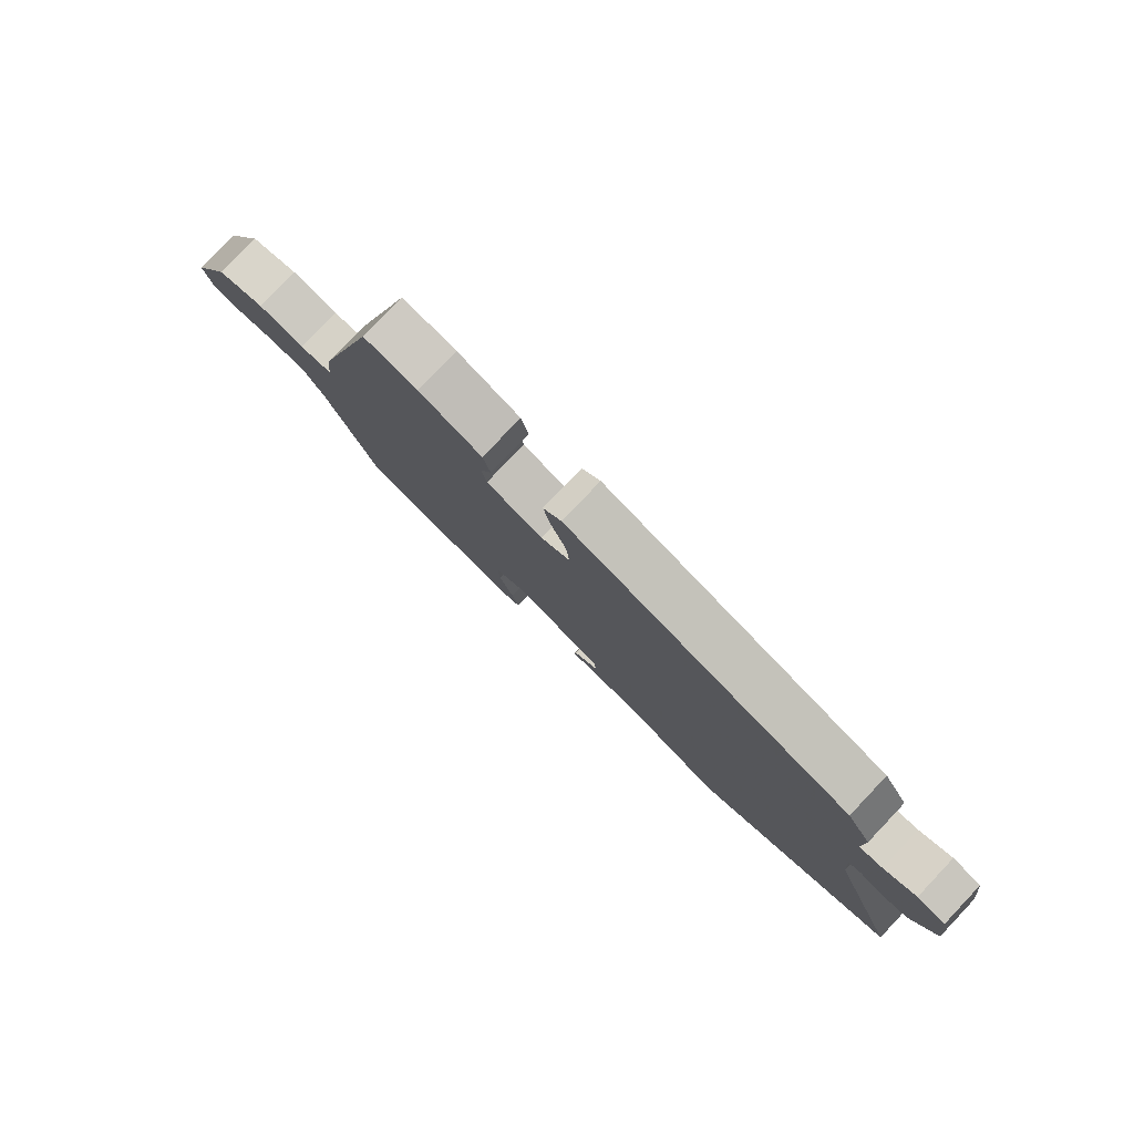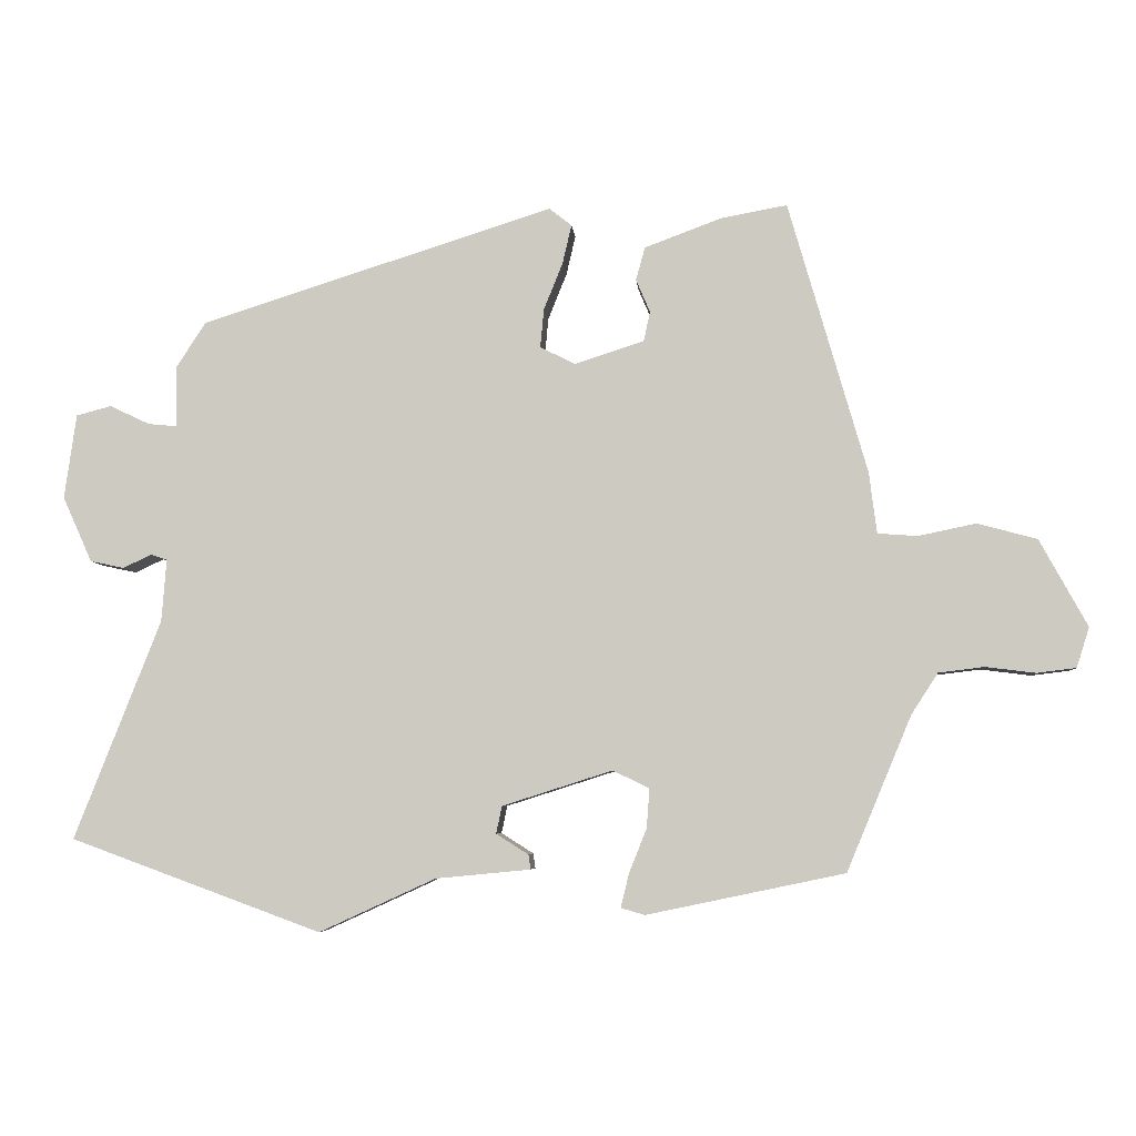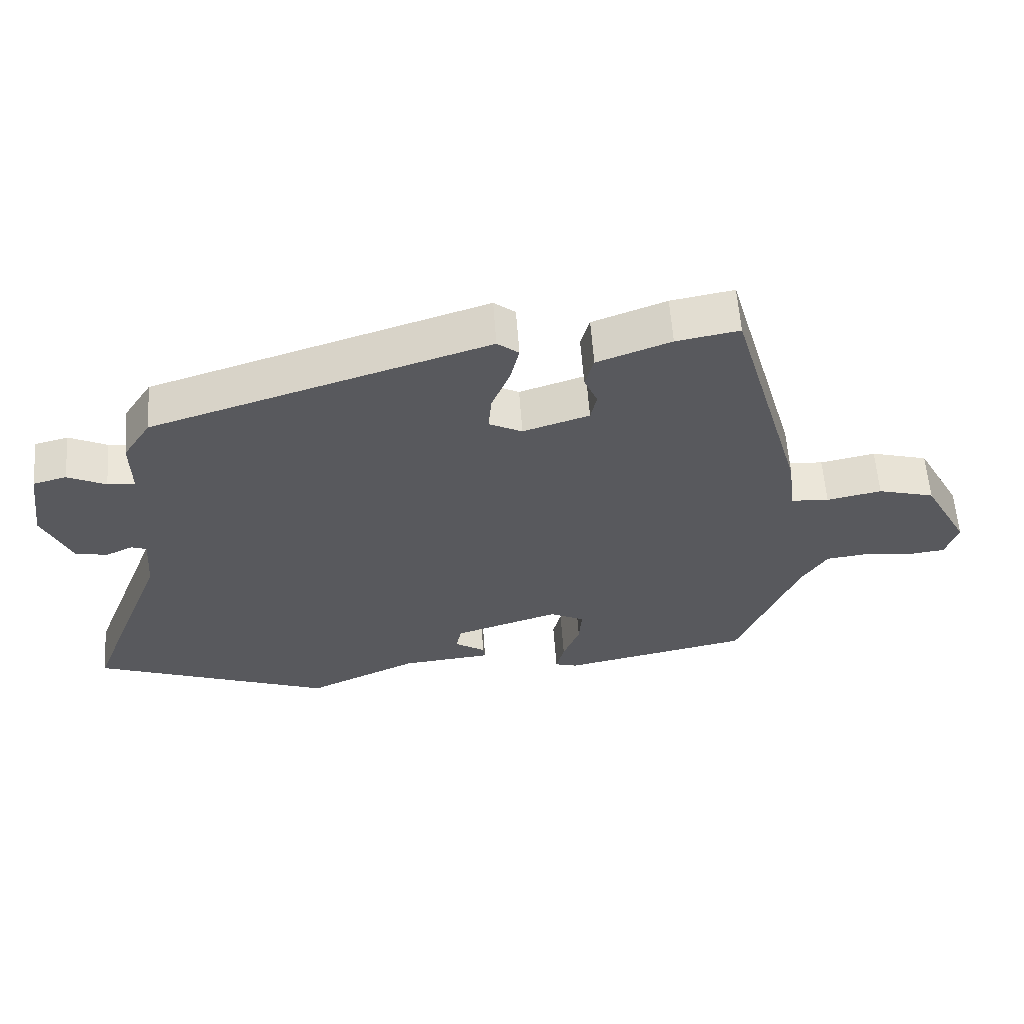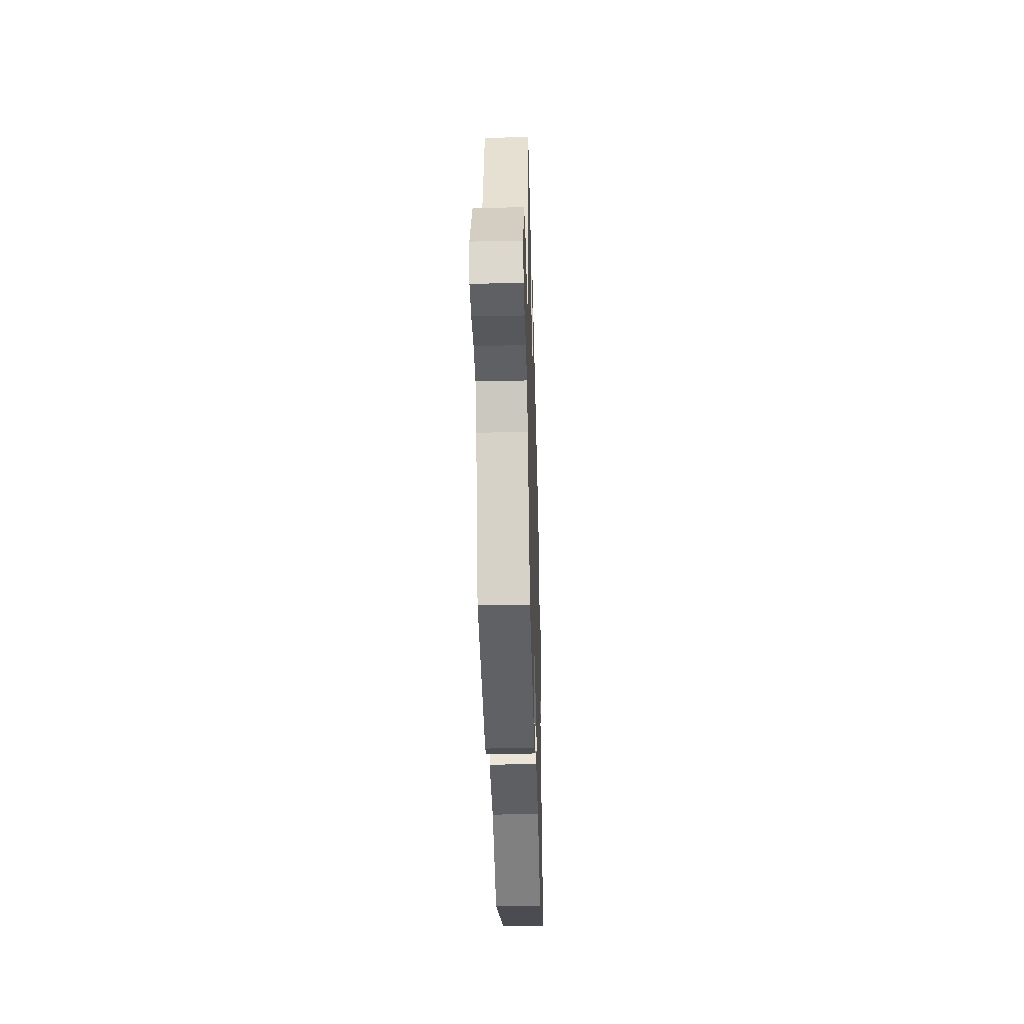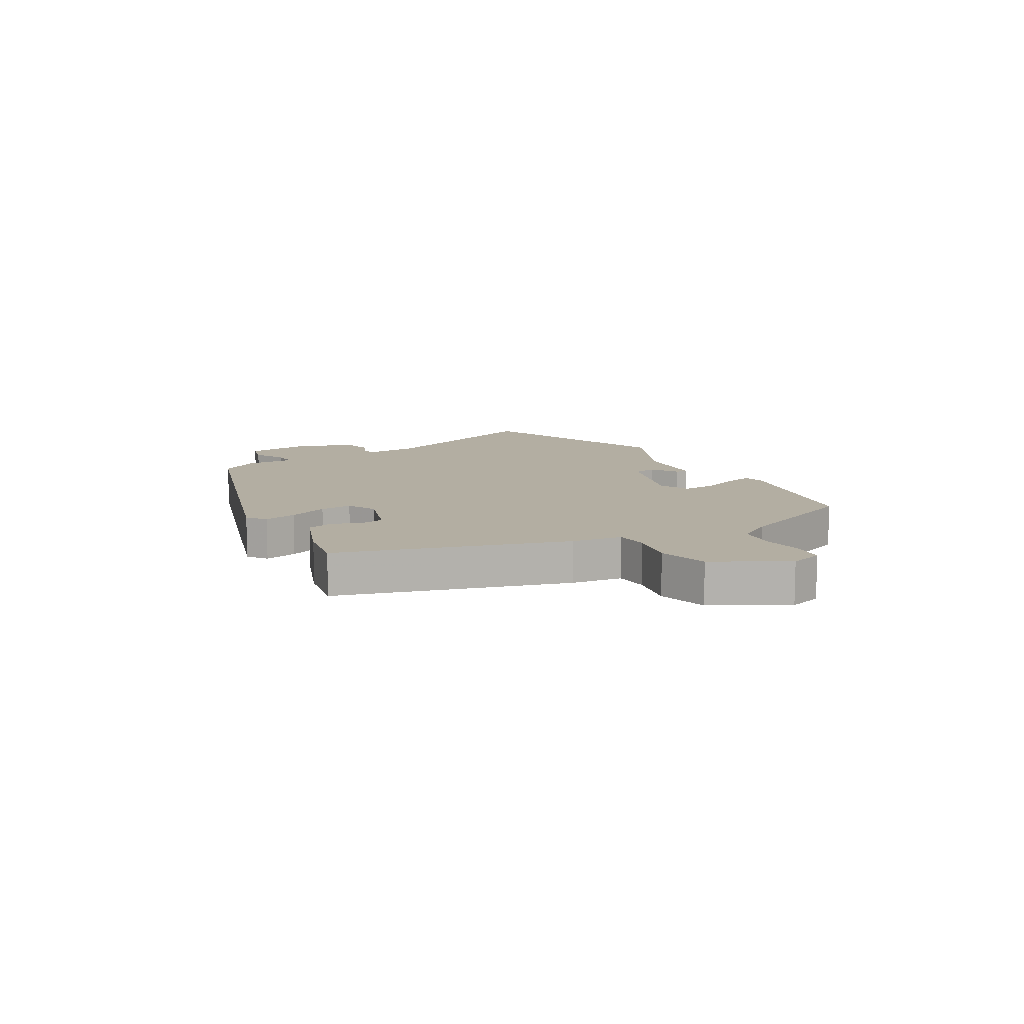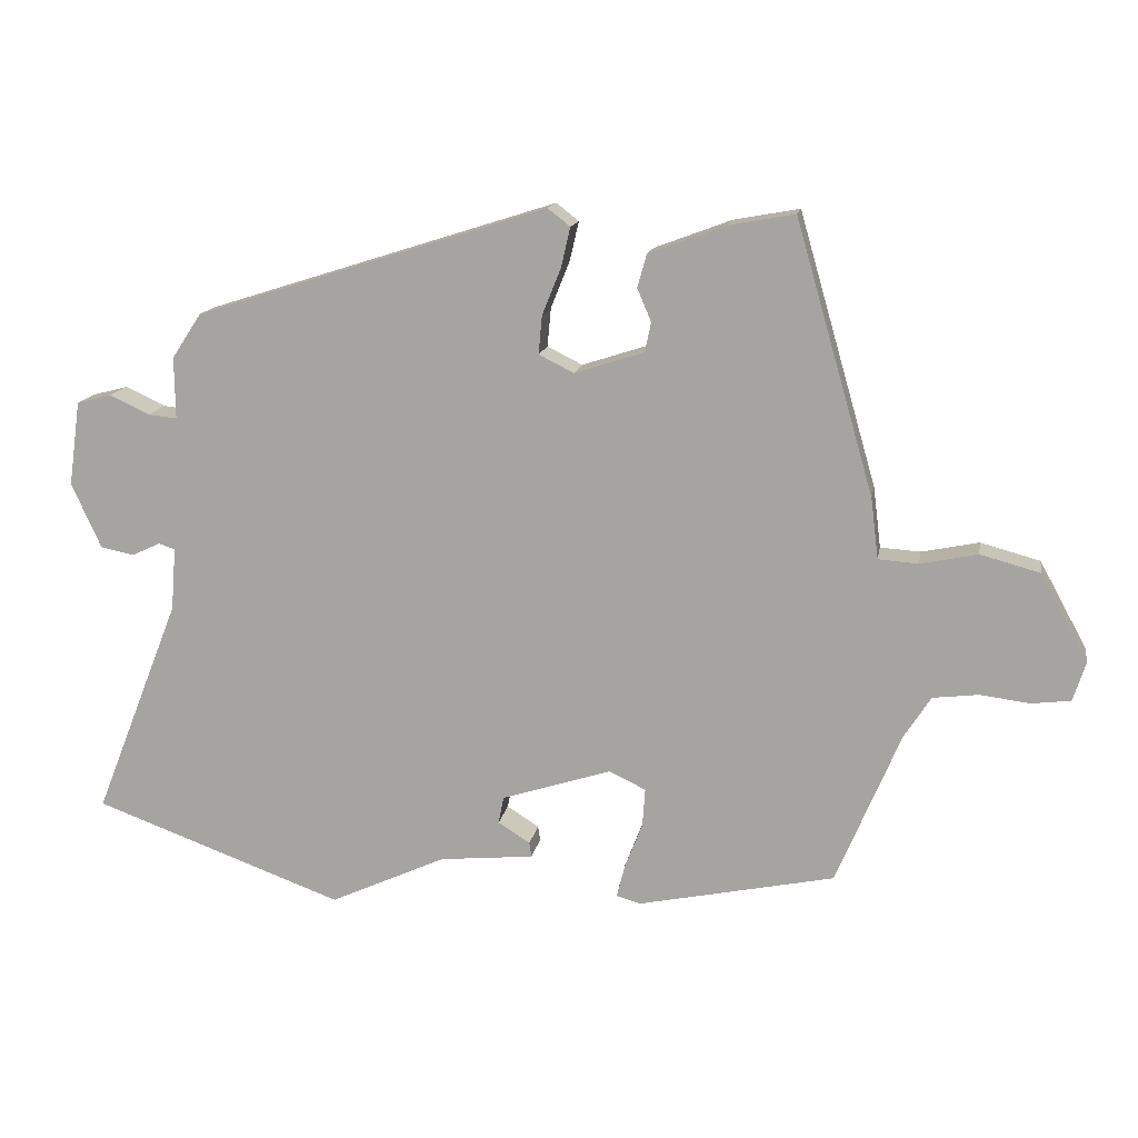
<metadata>
{"format":"obj","ext":"obj","renderer":"f3d","projection":"perspective","resolution":1024,"background":"white","views":[{"elev":79.2,"azim":-136.4,"up":"+Z"},{"elev":-5.5,"azim":4.8,"up":"+Z"},{"elev":59.4,"azim":-4.0,"up":"+Z"},{"elev":-35.6,"azim":91.6,"up":"+Z"},{"elev":10.8,"azim":60.5,"up":"+Y"},{"elev":14.4,"azim":9.8,"up":"+Z"}]}
</metadata>
<code>
v 0.357 0.07 0.467
v 0.469 0.07 0.079
v 0.48 0.07 -0.008
v 0.537 0.07 -0.012
v 0.619 0.07 0.005
v 0.704 0.07 -0.018
v 0.772 0.07 -0.142
v 0.754 0.07 -0.199
v 0.698 0.07 -0.206
v 0.627 0.07 -0.197
v 0.562 0.07 -0.205
v 0.524 0.07 -0.264
v 0.432 0.07 -0.484
v 0.15 0.07 -0.543
v 0.116 0.07 -0.533
v 0.128 0.07 -0.485
v 0.153 0.07 -0.422
v 0.157 0.07 -0.366
v 0.105 0.07 -0.341
v -0.052 0.07 -0.391
v -0.06 0.07 -0.43
v -0.014 0.07 -0.459
v -0.011 0.07 -0.48
v -0.146 0.07 -0.493
v -0.312 0.07 -0.569
v -0.67 0.07 -0.438
v -0.547 0.07 -0.126
v -0.54 0.07 -0.037
v -0.563 0.07 -0.029
v -0.604 0.07 -0.048
v -0.652 0.07 -0.038
v -0.694 0.07 0.055
v -0.677 0.07 0.176
v -0.627 0.07 0.189
v -0.57 0.07 0.162
v -0.529 0.07 0.158
v -0.53 0.07 0.246
v -0.488 0.07 0.31
v 0.015 0.07 0.469
v 0.047 0.07 0.444
v 0.034 0.07 0.388
v 0.007 0.07 0.321
v 0.002 0.07 0.266
v 0.052 0.07 0.241
v 0.151 0.07 0.273
v 0.16 0.07 0.315
v 0.14 0.07 0.362
v 0.153 0.07 0.409
v 0.263 0.07 0.45
v 0.357 0 0.467
v 0.469 0 0.079
v 0.48 0 -0.008
v 0.537 0 -0.012
v 0.619 0 0.005
v 0.704 0 -0.018
v 0.772 0 -0.142
v 0.754 0 -0.199
v 0.698 0 -0.206
v 0.627 0 -0.197
v 0.562 0 -0.205
v 0.524 0 -0.264
v 0.432 0 -0.484
v 0.15 0 -0.543
v 0.116 0 -0.533
v 0.128 0 -0.485
v 0.153 0 -0.422
v 0.157 0 -0.366
v 0.105 0 -0.341
v -0.052 0 -0.391
v -0.06 0 -0.43
v -0.014 0 -0.459
v -0.011 0 -0.48
v -0.146 0 -0.493
v -0.312 0 -0.569
v -0.67 0 -0.438
v -0.547 0 -0.126
v -0.54 0 -0.037
v -0.563 0 -0.029
v -0.604 0 -0.048
v -0.652 0 -0.038
v -0.694 0 0.055
v -0.677 0 0.176
v -0.627 0 0.189
v -0.57 0 0.162
v -0.529 0 0.158
v -0.53 0 0.246
v -0.488 0 0.31
v 0.015 0 0.469
v 0.047 0 0.444
v 0.034 0 0.388
v 0.007 0 0.321
v 0.002 0 0.266
v 0.052 0 0.241
v 0.151 0 0.273
v 0.16 0 0.315
v 0.14 0 0.362
v 0.153 0 0.409
v 0.263 0 0.45
f 46 47 48 49
f 45 46 49 1
f 39 40 41 42
f 39 42 43
f 36 37 38 39
f 36 39 43
f 32 33 34 35
f 32 35 36
f 29 30 31 32
f 28 29 32 36
f 24 25 26 27
f 24 27 28
f 21 22 23 24
f 20 21 24 28
f 19 20 28 36
f 14 15 16 17
f 12 13 14 17
f 11 12 17 18
f 7 8 9 10
f 7 10 11
f 4 5 6 7
f 3 4 7 11
f 45 1 2 3
f 44 45 3 11
f 19 36 43 44
f 11 18 19 44
f 98 97 96 95
f 50 98 95 94
f 91 90 89 88
f 92 91 88
f 88 87 86 85
f 92 88 85
f 84 83 82 81
f 85 84 81
f 81 80 79 78
f 85 81 78 77
f 76 75 74 73
f 77 76 73
f 73 72 71 70
f 77 73 70 69
f 85 77 69 68
f 66 65 64 63
f 66 63 62 61
f 67 66 61 60
f 59 58 57 56
f 60 59 56
f 56 55 54 53
f 60 56 53 52
f 52 51 50 94
f 60 52 94 93
f 93 92 85 68
f 93 68 67 60
f 1 50 51 2
f 2 51 52 3
f 3 52 53 4
f 4 53 54 5
f 5 54 55 6
f 6 55 56 7
f 7 56 57 8
f 8 57 58 9
f 9 58 59 10
f 10 59 60 11
f 11 60 61 12
f 12 61 62 13
f 13 62 63 14
f 14 63 64 15
f 15 64 65 16
f 16 65 66 17
f 17 66 67 18
f 18 67 68 19
f 19 68 69 20
f 20 69 70 21
f 21 70 71 22
f 22 71 72 23
f 23 72 73 24
f 24 73 74 25
f 25 74 75 26
f 26 75 76 27
f 27 76 77 28
f 28 77 78 29
f 29 78 79 30
f 30 79 80 31
f 31 80 81 32
f 32 81 82 33
f 33 82 83 34
f 34 83 84 35
f 35 84 85 36
f 36 85 86 37
f 37 86 87 38
f 38 87 88 39
f 39 88 89 40
f 40 89 90 41
f 41 90 91 42
f 42 91 92 43
f 43 92 93 44
f 44 93 94 45
f 45 94 95 46
f 46 95 96 47
f 47 96 97 48
f 48 97 98 49
f 49 98 50 1

</code>
